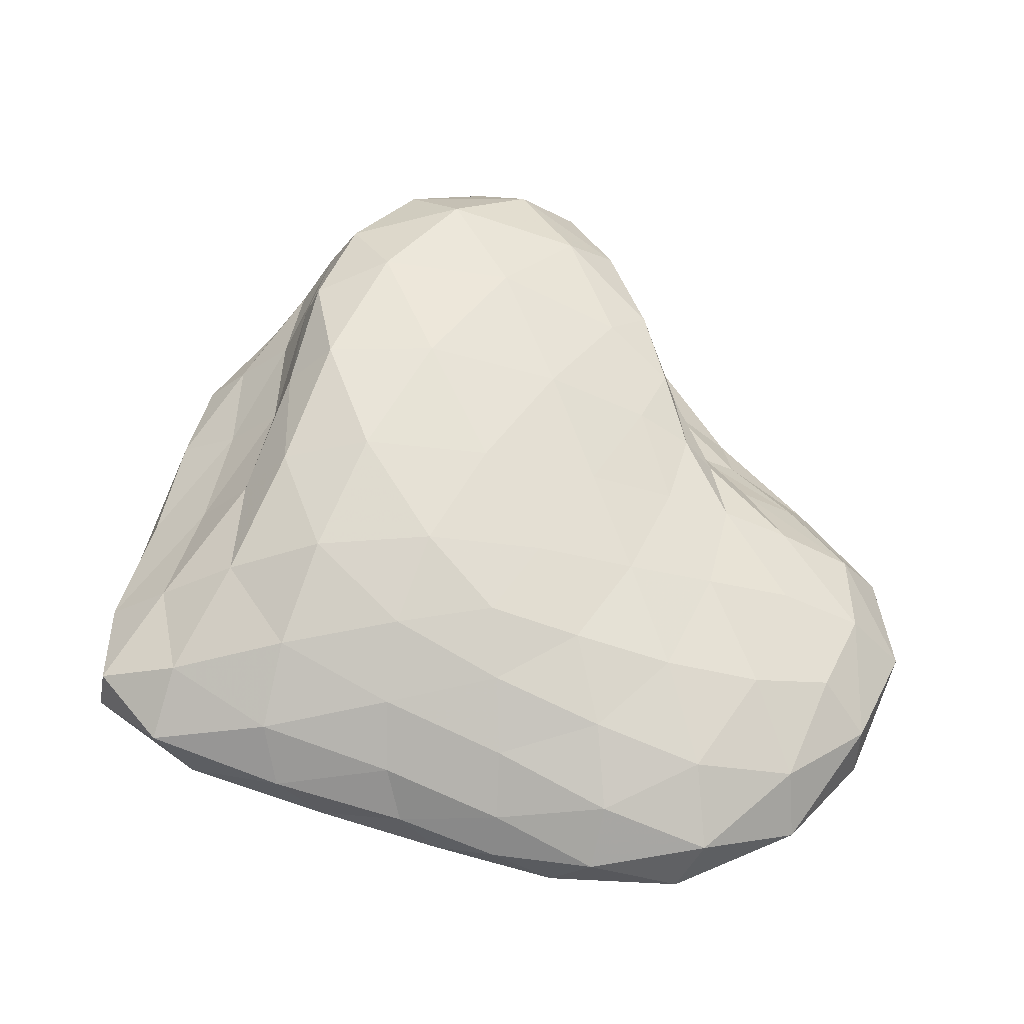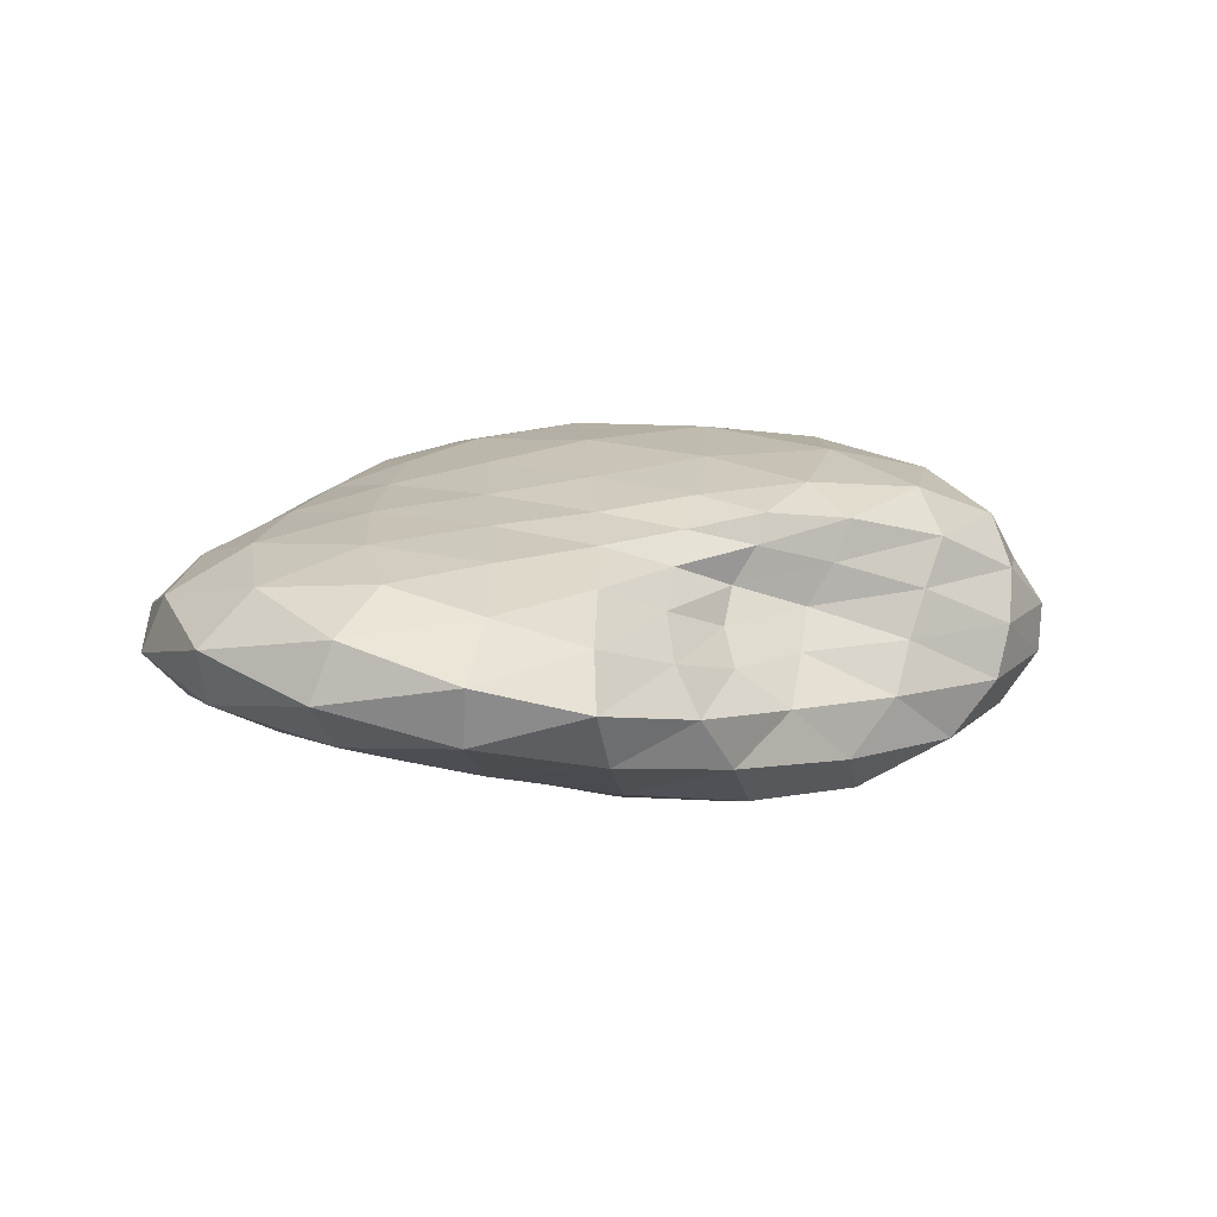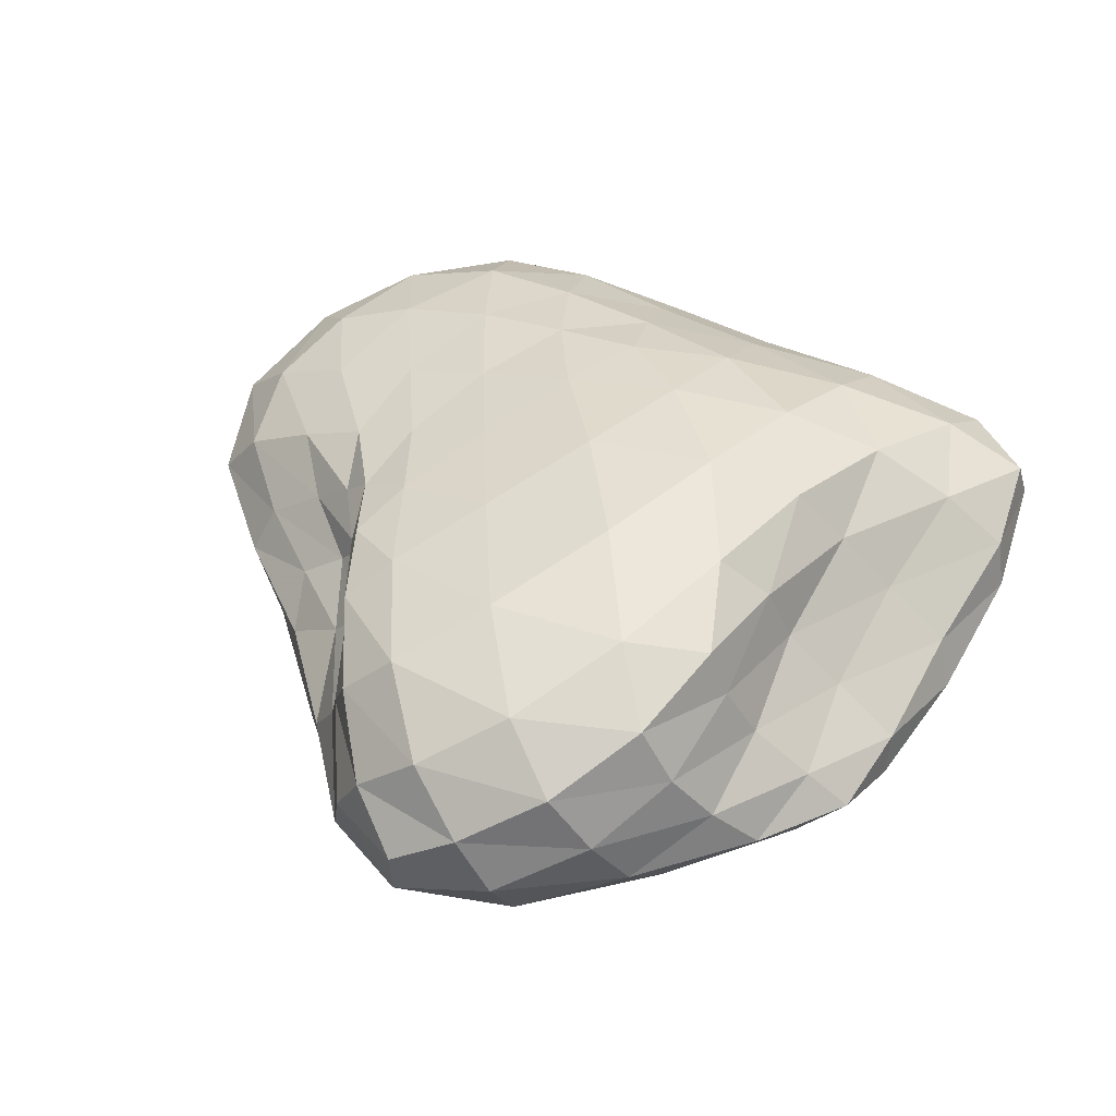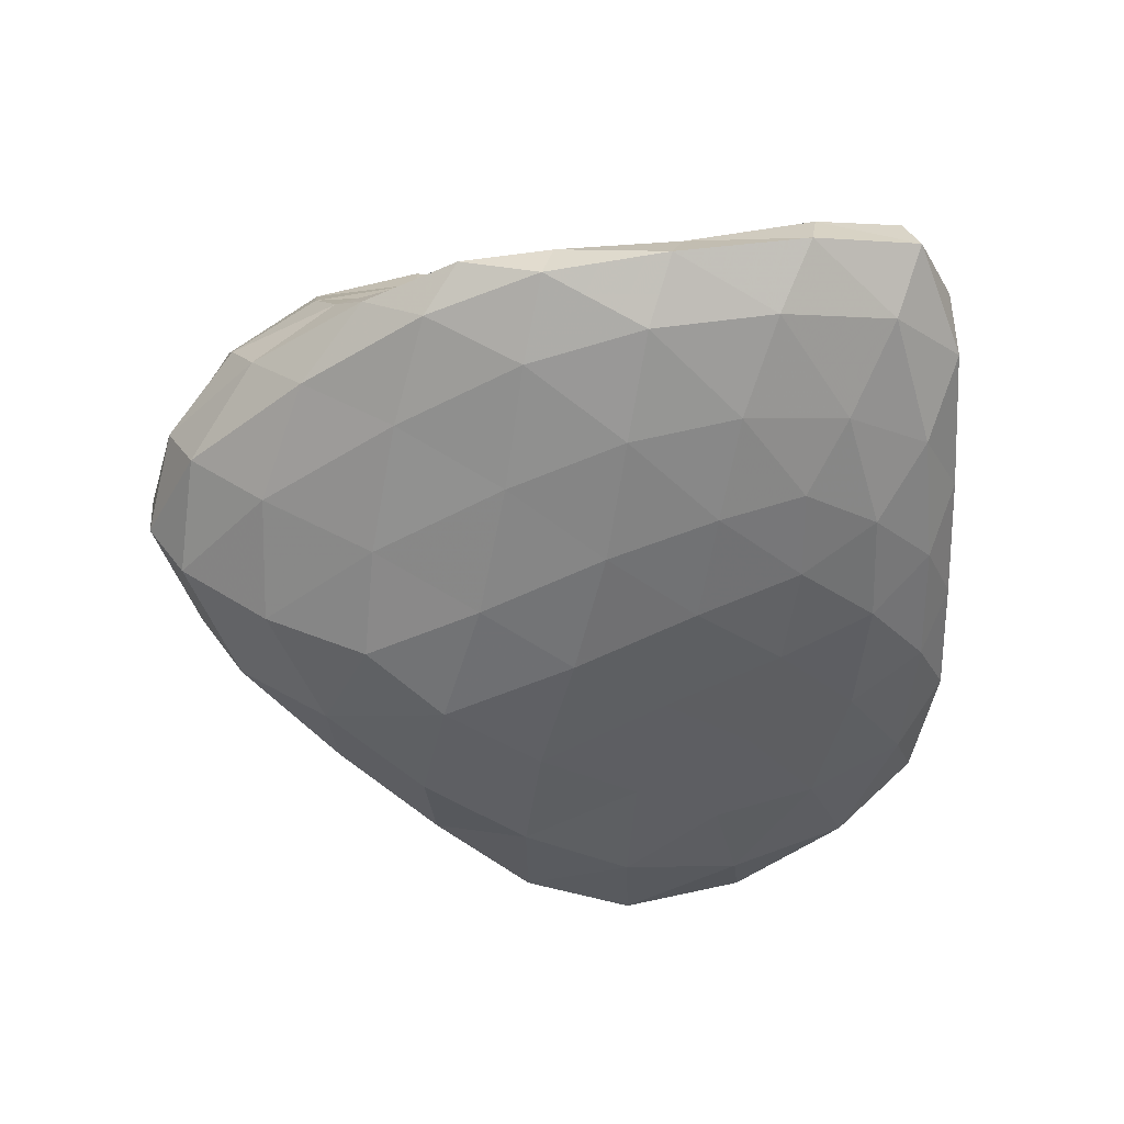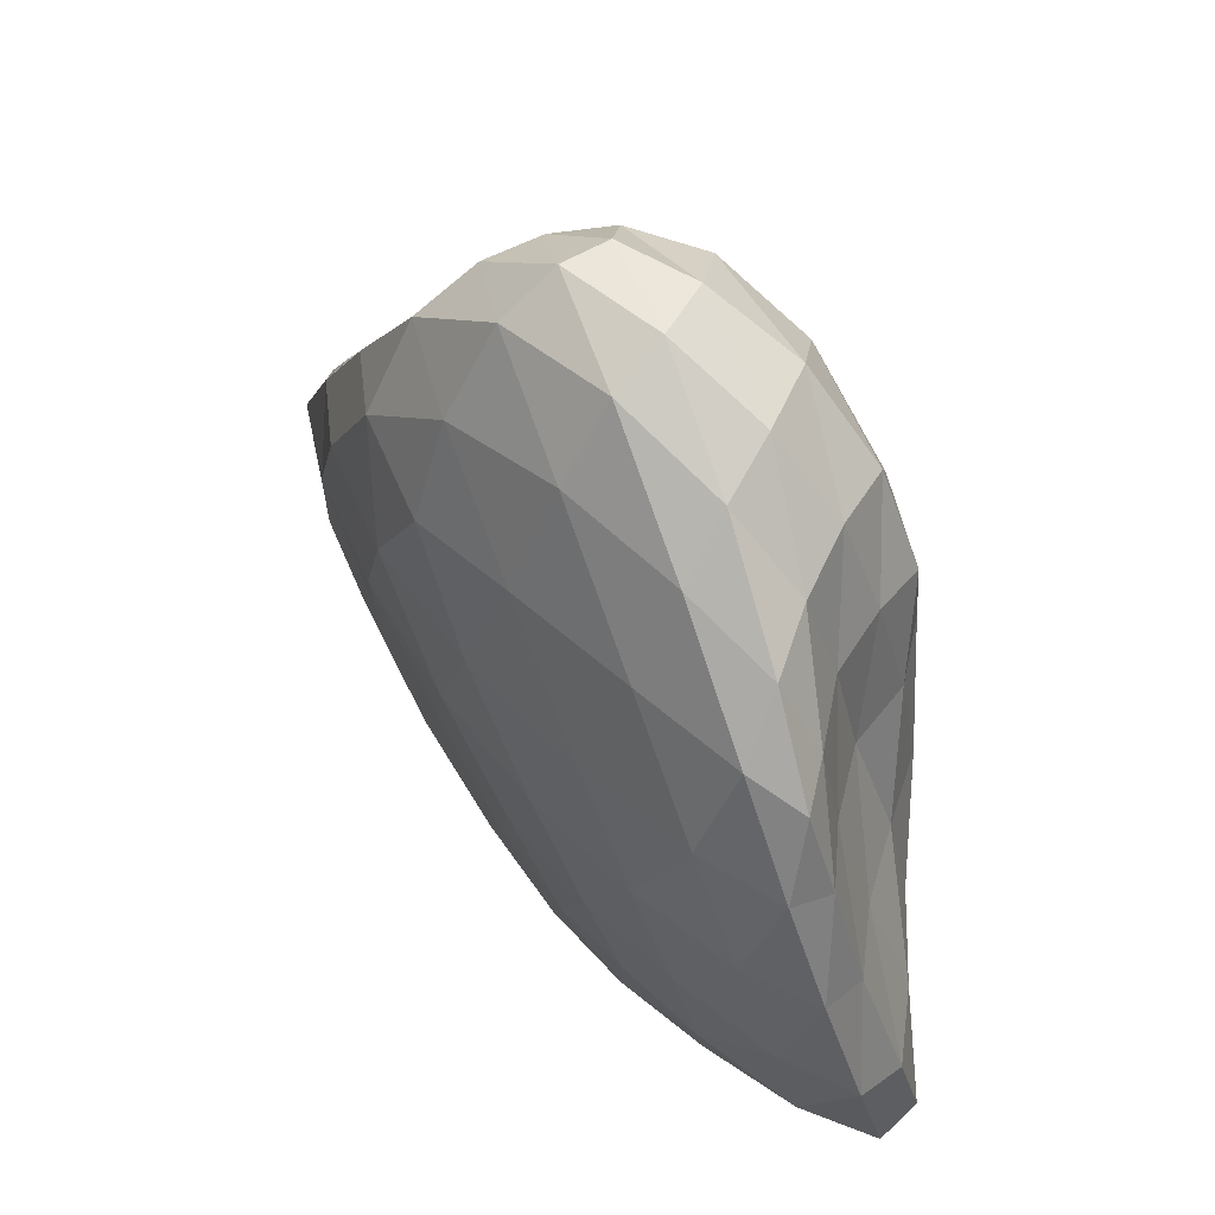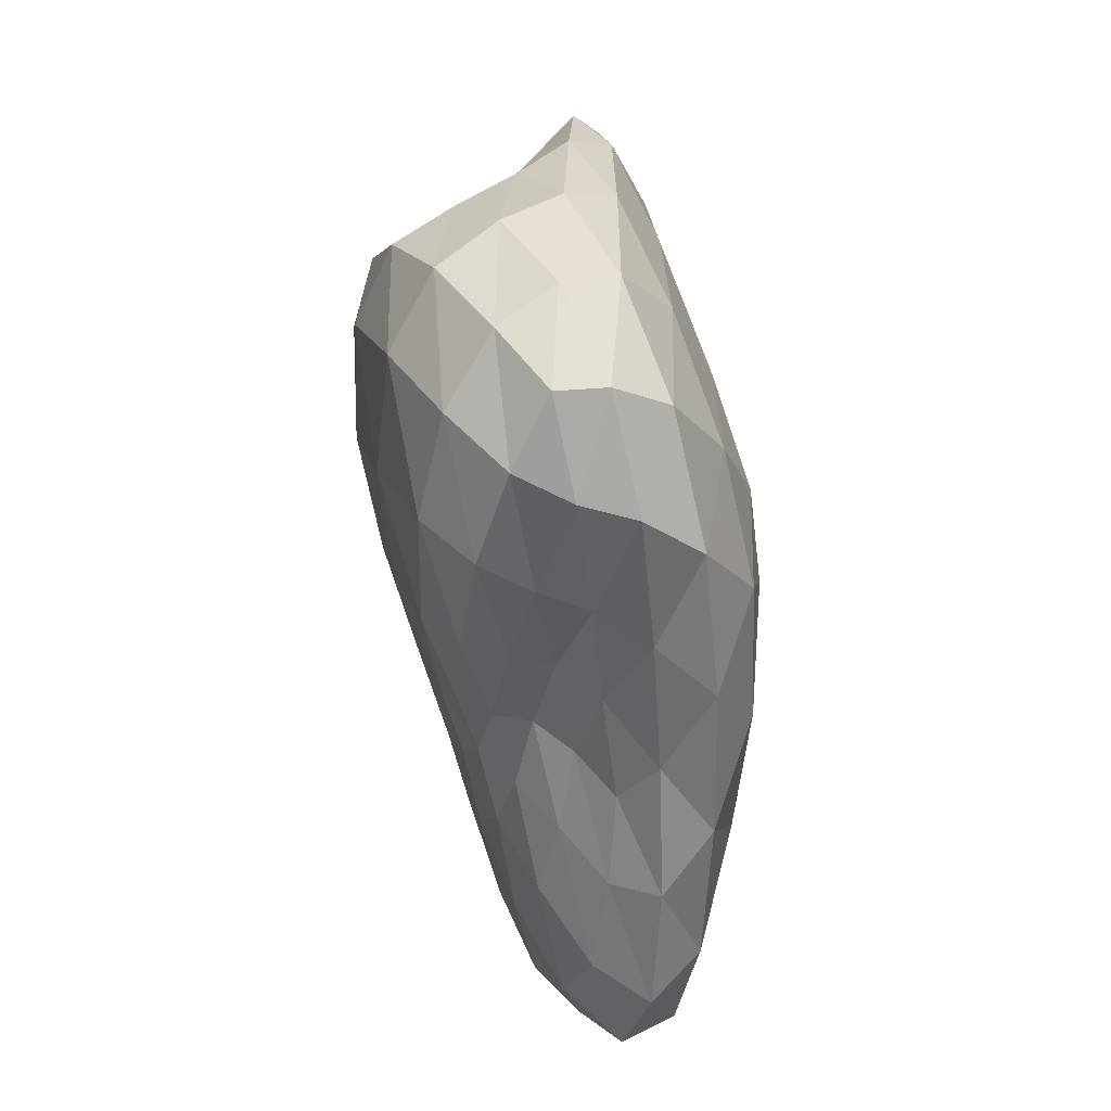
<metadata>
{"format":"obj","ext":"obj","renderer":"f3d","projection":"perspective","resolution":1024,"background":"white","views":[{"elev":61.4,"azim":-176.5,"up":"+Y"},{"elev":4.6,"azim":-94.6,"up":"+Y"},{"elev":45.8,"azim":22.1,"up":"+Y"},{"elev":-51.0,"azim":79.9,"up":"+Y"},{"elev":49.6,"azim":59.3,"up":"+Z"},{"elev":72.6,"azim":-94.7,"up":"+Z"}]}
</metadata>
<code>
g
v -0.02413 -0.005406 -0.9494
v -0.02956 0.08645 -0.8821
v 0.2202 0.02268 -0.8788
v -0.02786 0.1883 -0.7478
v 0.2565 0.1309 -0.7884
v 0.5429 0.06327 -0.8166
v -0.01186 0.2769 -0.5798
v 0.2637 0.2391 -0.6462
v 0.5767 0.1804 -0.7092
v 0.8686 0.1056 -0.7268
v 0.01066 0.3342 -0.4114
v 0.2485 0.3324 -0.4637
v 0.5417 0.2889 -0.5217
v 0.8242 0.2089 -0.5723
v 1.022 0.1233 -0.5687
v 0.1265 -0.08137 -0.9111
v 0.4352 -0.05523 -0.8433
v 0.2897 -0.1641 -0.8056
v 0.7797 -0.01591 -0.7596
v 0.6001 -0.1356 -0.7177
v 0.4174 -0.2325 -0.6317
v 1.039 0.02236 -0.6007
v 0.9038 -0.09863 -0.5656
v 0.6844 -0.2068 -0.4989
v 0.498 -0.278 -0.4339
v -0.1739 -0.08245 -0.9763
v -0.01107 -0.175 -0.8668
v -0.3389 -0.1689 -0.8964
v 0.1494 -0.247 -0.6909
v -0.1444 -0.245 -0.7132
v -0.4718 -0.2366 -0.6904
v 0.282 -0.3003 -0.4748
v 0.01953 -0.3044 -0.486
v -0.2771 -0.2956 -0.4751
v -0.5647 -0.2836 -0.4538
v -0.2759 0.02719 -0.978
v -0.4969 -0.06002 -0.9806
v -0.5602 0.0673 -0.9242
v -0.6817 -0.152 -0.827
v -0.7919 -0.02756 -0.8409
v -0.7741 0.09803 -0.7229
v -0.7981 -0.2282 -0.5581
v -0.9694 -0.1239 -0.6085
v -0.9724 0.008287 -0.5617
v -0.8682 0.109 -0.4656
v -0.3007 0.1388 -0.8622
v -0.5317 0.1742 -0.7417
v -0.2734 0.2291 -0.6713
v -0.6782 0.1774 -0.5002
v -0.4464 0.2364 -0.492
v -0.2101 0.288 -0.4533
v -0.1005 0.3337 -0.2322
v -0.3403 0.269 -0.2381
v -0.2309 0.3049 0.004817
v -0.5515 0.2107 -0.2387
v -0.4372 0.2339 -0.002455
v -0.353 0.2679 0.2252
v -0.7572 0.1444 -0.2346
v -0.5952 0.169 -0.009316
v -0.4808 0.1974 0.1872
v -0.4155 0.2306 0.3715
v -0.9541 0.04927 -0.26
v -1.081 -0.07716 -0.306
v -0.9382 -0.01749 -0.04588
v -1.032 -0.2025 -0.309
v -1.032 -0.1407 -0.04852
v -0.7911 -0.06389 0.131
v -0.791 -0.2915 -0.258
v -0.9306 -0.2583 -0.01401
v -0.8368 -0.1741 0.1792
v -0.6313 -0.09138 0.2765
v -0.4643 -0.3397 -0.2185
v -0.1393 -0.3594 -0.2261
v -0.3367 -0.4072 0.05225
v 0.1586 -0.3572 -0.2425
v -0.008126 -0.4145 0.02733
v -0.1889 -0.4437 0.317
v 0.4305 -0.3304 -0.2373
v 0.3095 -0.3825 0.008544
v 0.1281 -0.4193 0.2792
v -0.04516 -0.4238 0.5284
v 0.6848 -0.2712 -0.2394
v 0.9181 -0.1767 -0.2789
v 0.8685 -0.2431 0.01675
v 1.059 -0.06108 -0.3294
v 1.013 -0.1365 -0.0121
v 0.9403 -0.189 0.2724
v 1.034 0.05639 -0.3516
v 0.9757 -0.02259 -0.04824
v 0.9401 -0.08528 0.2444
v 0.8955 -0.1263 0.4568
v 0.8864 0.1743 -0.3441
v 0.698 0.2931 -0.3172
v 0.6976 0.2321 -0.04852
v 0.468 0.3758 -0.2764
v 0.5831 0.3638 -0.01857
v 0.606 0.2974 0.26
v 0.1828 0.3845 -0.2423
v 0.3649 0.4213 0.008242
v 0.4917 0.4043 0.2974
v 0.5525 0.3436 0.5251
v 0.05431 0.3837 0.01389
v -0.1091 0.3474 0.2768
v 0.2192 0.4136 0.3113
v -0.2619 0.2928 0.4877
v 0.03748 0.3613 0.5891
v 0.3669 0.3866 0.604
v -0.7594 0.08882 -0.02529
v -0.656 0.03451 0.1275
v -0.553 0.1217 0.1543
v -0.5218 -0.01036 0.2664
v -0.4545 0.07386 0.2925
v -0.4449 0.1603 0.3471
v -0.6635 -0.3519 0.03636
v -0.4844 -0.3975 0.3273
v -0.7204 -0.2936 0.2639
v -0.2838 -0.4004 0.5987
v -0.4957 -0.307 0.5475
v -0.6061 -0.183 0.4021
v 0.6095 -0.3254 0.01598
v 0.7481 -0.2796 0.2811
v 0.4512 -0.3557 0.2719
v 0.788 -0.2015 0.5168
v 0.5337 -0.2836 0.5449
v 0.2218 -0.3645 0.5496
v 0.8247 0.09511 -0.06198
v 0.6588 0.1507 0.2316
v 0.7894 0.02379 0.2246
v 0.5975 0.2244 0.5259
v 0.6635 0.08546 0.4925
v 0.7965 -0.03285 0.475
v -0.005837 -0.004521 1.095
v 0.1476 0.09507 1.062
v -0.1295 0.08722 0.9903
v 0.3295 0.2051 0.9566
v 0.01233 0.2082 0.9745
v -0.2501 0.1689 0.8014
v 0.4757 0.2919 0.7615
v 0.1945 0.3137 0.8493
v -0.1351 0.2771 0.7674
v -0.352 0.2149 0.5712
v 0.2323 -0.03746 1.068
v 0.5024 -0.07019 0.8887
v 0.4296 0.0659 0.9435
v 0.7362 -0.1015 0.6556
v 0.6396 0.01819 0.7141
v 0.5526 0.1553 0.762
v -0.0046 -0.119 1.087
v -0.01596 -0.2425 0.992
v 0.2626 -0.1647 1.002
v -0.03753 -0.3529 0.7765
v 0.2589 -0.2745 0.8205
v 0.5442 -0.1869 0.7685
v -0.198 -0.03643 0.9715
v -0.3403 -0.05934 0.7087
v -0.2305 -0.1626 0.9354
v -0.4593 -0.07346 0.4448
v -0.4137 -0.1792 0.6656
v -0.2722 -0.2914 0.8196
v -0.3025 0.05297 0.7516
v -0.372 0.1168 0.531
v -0.3844 0.02056 0.4691
g
f 3 1 2
f 5 2 4
f 6 3 5
f 8 4 7
f 9 5 8
f 10 6 9
f 12 7 11
f 13 8 12
f 14 9 13
f 15 10 14
f 3 2 5
f 5 4 8
f 6 5 9
f 8 7 12
f 9 8 13
f 10 9 14
f 16 1 3
f 17 3 6
f 18 16 17
f 19 6 10
f 20 17 19
f 21 18 20
f 22 10 15
f 23 19 22
f 24 20 23
f 25 21 24
f 16 3 17
f 17 6 19
f 18 17 20
f 19 10 22
f 20 19 23
f 21 20 24
f 26 1 16
f 27 16 18
f 28 26 27
f 29 18 21
f 30 27 29
f 31 28 30
f 32 21 25
f 33 29 32
f 34 30 33
f 35 31 34
f 26 16 27
f 27 18 29
f 28 27 30
f 29 21 32
f 30 29 33
f 31 30 34
f 36 1 26
f 37 26 28
f 38 36 37
f 39 28 31
f 40 37 39
f 41 38 40
f 42 31 35
f 43 39 42
f 44 40 43
f 45 41 44
f 36 26 37
f 37 28 39
f 38 37 40
f 39 31 42
f 40 39 43
f 41 40 44
f 2 1 36
f 46 36 38
f 4 2 46
f 47 38 41
f 48 46 47
f 7 4 48
f 49 41 45
f 50 47 49
f 51 48 50
f 11 7 51
f 2 36 46
f 46 38 47
f 4 46 48
f 47 41 49
f 48 47 50
f 7 48 51
f 52 11 51
f 53 51 50
f 54 52 53
f 55 50 49
f 56 53 55
f 57 54 56
f 58 49 45
f 59 55 58
f 60 56 59
f 61 57 60
f 52 51 53
f 53 50 55
f 54 53 56
f 55 49 58
f 56 55 59
f 57 56 60
f 62 45 44
f 63 44 43
f 64 62 63
f 65 43 42
f 66 63 65
f 67 64 66
f 68 42 35
f 69 65 68
f 70 66 69
f 71 67 70
f 62 44 63
f 63 43 65
f 64 63 66
f 65 42 68
f 66 65 69
f 67 66 70
f 72 35 34
f 73 34 33
f 74 72 73
f 75 33 32
f 76 73 75
f 77 74 76
f 78 32 25
f 79 75 78
f 80 76 79
f 81 77 80
f 72 34 73
f 73 33 75
f 74 73 76
f 75 32 78
f 76 75 79
f 77 76 80
f 82 25 24
f 83 24 23
f 84 82 83
f 85 23 22
f 86 83 85
f 87 84 86
f 88 22 15
f 89 85 88
f 90 86 89
f 91 87 90
f 82 24 83
f 83 23 85
f 84 83 86
f 85 22 88
f 86 85 89
f 87 86 90
f 92 15 14
f 93 14 13
f 94 92 93
f 95 13 12
f 96 93 95
f 97 94 96
f 98 12 11
f 99 95 98
f 100 96 99
f 101 97 100
f 92 14 93
f 93 13 95
f 94 93 96
f 95 12 98
f 96 95 99
f 97 96 100
f 98 11 52
f 102 52 54
f 99 98 102
f 103 54 57
f 104 102 103
f 100 99 104
f 105 57 61
f 106 103 105
f 107 104 106
f 101 100 107
f 98 52 102
f 102 54 103
f 99 102 104
f 103 57 105
f 104 103 106
f 100 104 107
f 58 45 62
f 108 62 64
f 59 58 108
f 109 64 67
f 110 108 109
f 60 59 110
f 111 67 71
f 112 109 111
f 113 110 112
f 61 60 113
f 58 62 108
f 108 64 109
f 59 108 110
f 109 67 111
f 110 109 112
f 60 110 113
f 68 35 72
f 114 72 74
f 69 68 114
f 115 74 77
f 116 114 115
f 70 69 116
f 117 77 81
f 118 115 117
f 119 116 118
f 71 70 119
f 68 72 114
f 114 74 115
f 69 114 116
f 115 77 117
f 116 115 118
f 70 116 119
f 78 25 82
f 120 82 84
f 79 78 120
f 121 84 87
f 122 120 121
f 80 79 122
f 123 87 91
f 124 121 123
f 125 122 124
f 81 80 125
f 78 82 120
f 120 84 121
f 79 120 122
f 121 87 123
f 122 121 124
f 80 122 125
f 88 15 92
f 126 92 94
f 89 88 126
f 127 94 97
f 128 126 127
f 90 89 128
f 129 97 101
f 130 127 129
f 131 128 130
f 91 90 131
f 88 92 126
f 126 94 127
f 89 126 128
f 127 97 129
f 128 127 130
f 90 128 131
f 134 132 133
f 136 133 135
f 137 134 136
f 139 135 138
f 140 136 139
f 141 137 140
f 107 138 101
f 106 139 107
f 105 140 106
f 61 141 105
f 134 133 136
f 136 135 139
f 137 136 140
f 139 138 107
f 140 139 106
f 141 140 105
f 133 132 142
f 144 142 143
f 135 133 144
f 146 143 145
f 147 144 146
f 138 135 147
f 131 145 91
f 130 146 131
f 129 147 130
f 101 138 129
f 133 142 144
f 144 143 146
f 135 144 147
f 146 145 131
f 147 146 130
f 138 147 129
f 142 132 148
f 150 148 149
f 143 142 150
f 152 149 151
f 153 150 152
f 145 143 153
f 125 151 81
f 124 152 125
f 123 153 124
f 91 145 123
f 142 148 150
f 150 149 152
f 143 150 153
f 152 151 125
f 153 152 124
f 145 153 123
f 148 132 154
f 156 154 155
f 149 148 156
f 158 155 157
f 159 156 158
f 151 149 159
f 119 157 71
f 118 158 119
f 117 159 118
f 81 151 117
f 148 154 156
f 156 155 158
f 149 156 159
f 158 157 119
f 159 158 118
f 151 159 117
f 154 132 134
f 160 134 137
f 155 154 160
f 161 137 141
f 162 160 161
f 157 155 162
f 113 141 61
f 112 161 113
f 111 162 112
f 71 157 111
f 154 134 160
f 160 137 161
f 155 160 162
f 161 141 113
f 162 161 112
f 157 162 111

</code>
